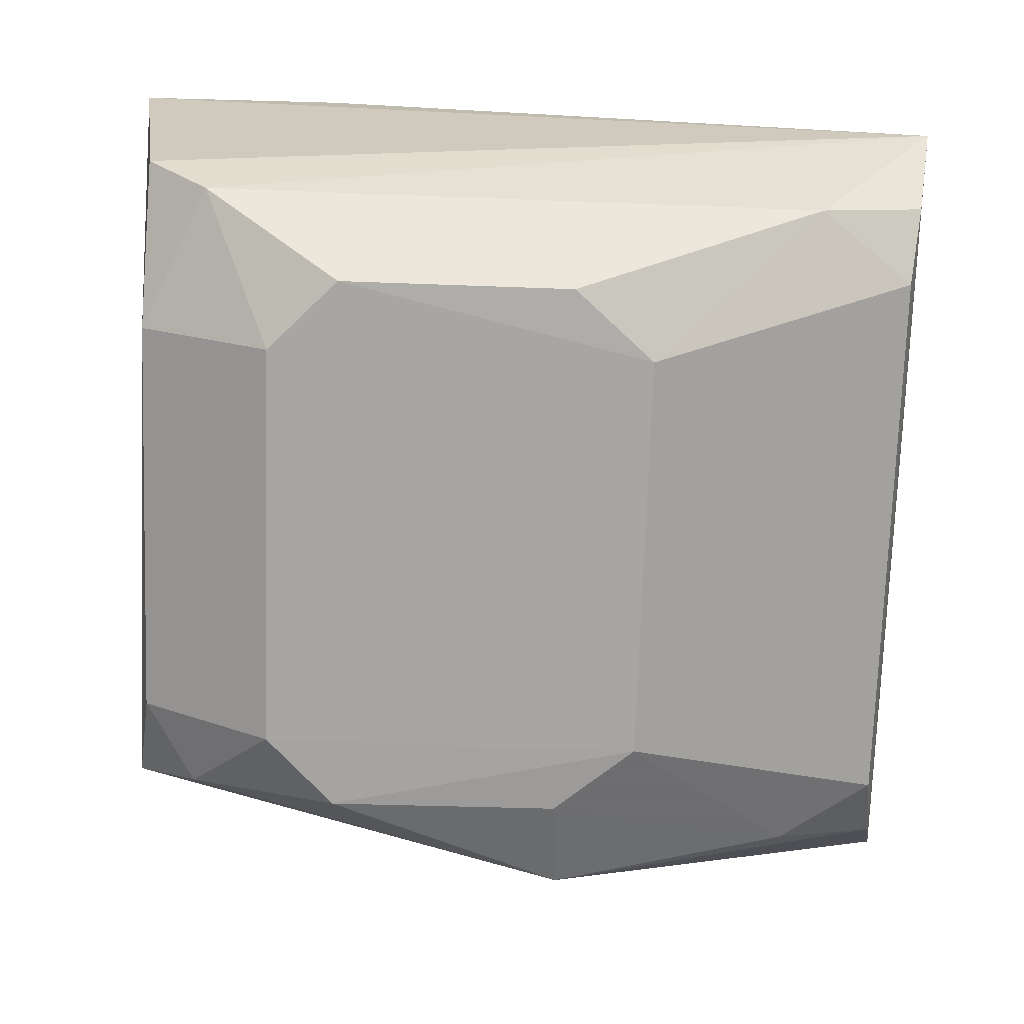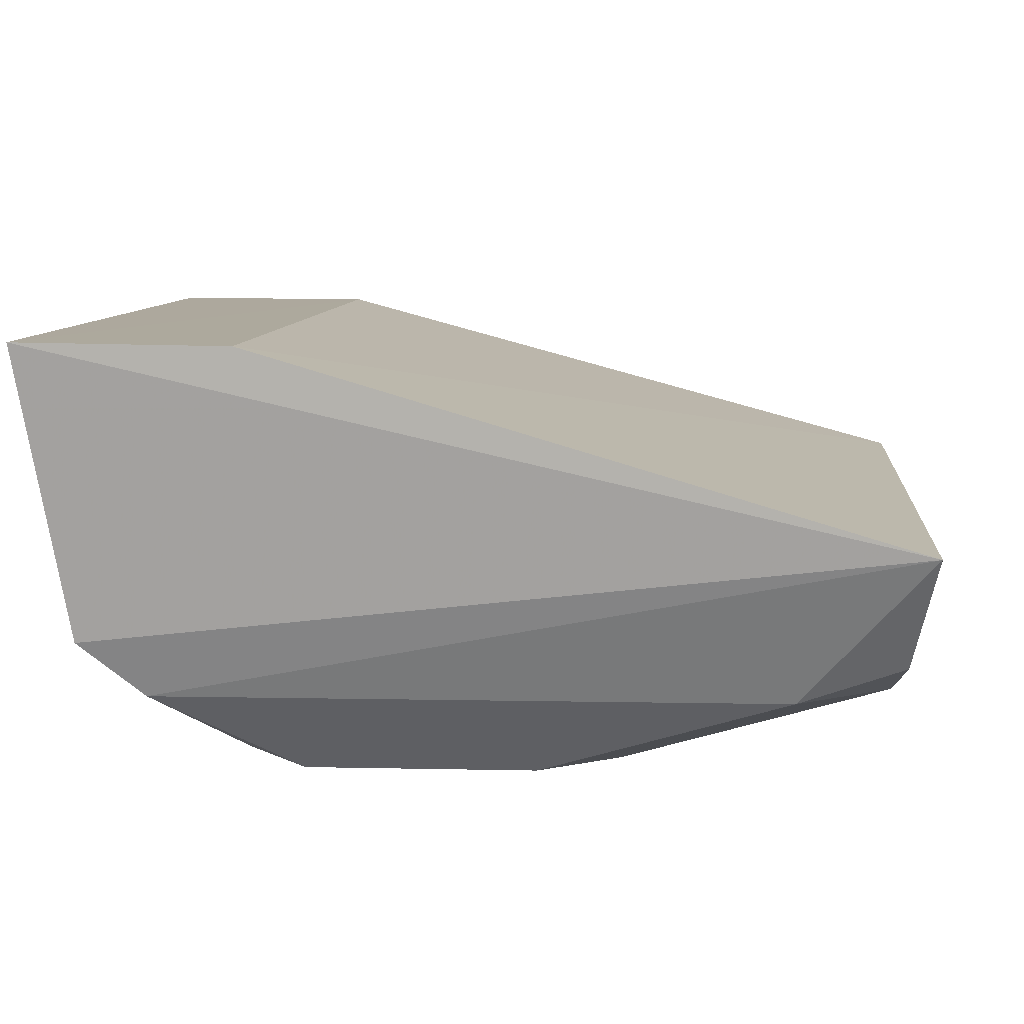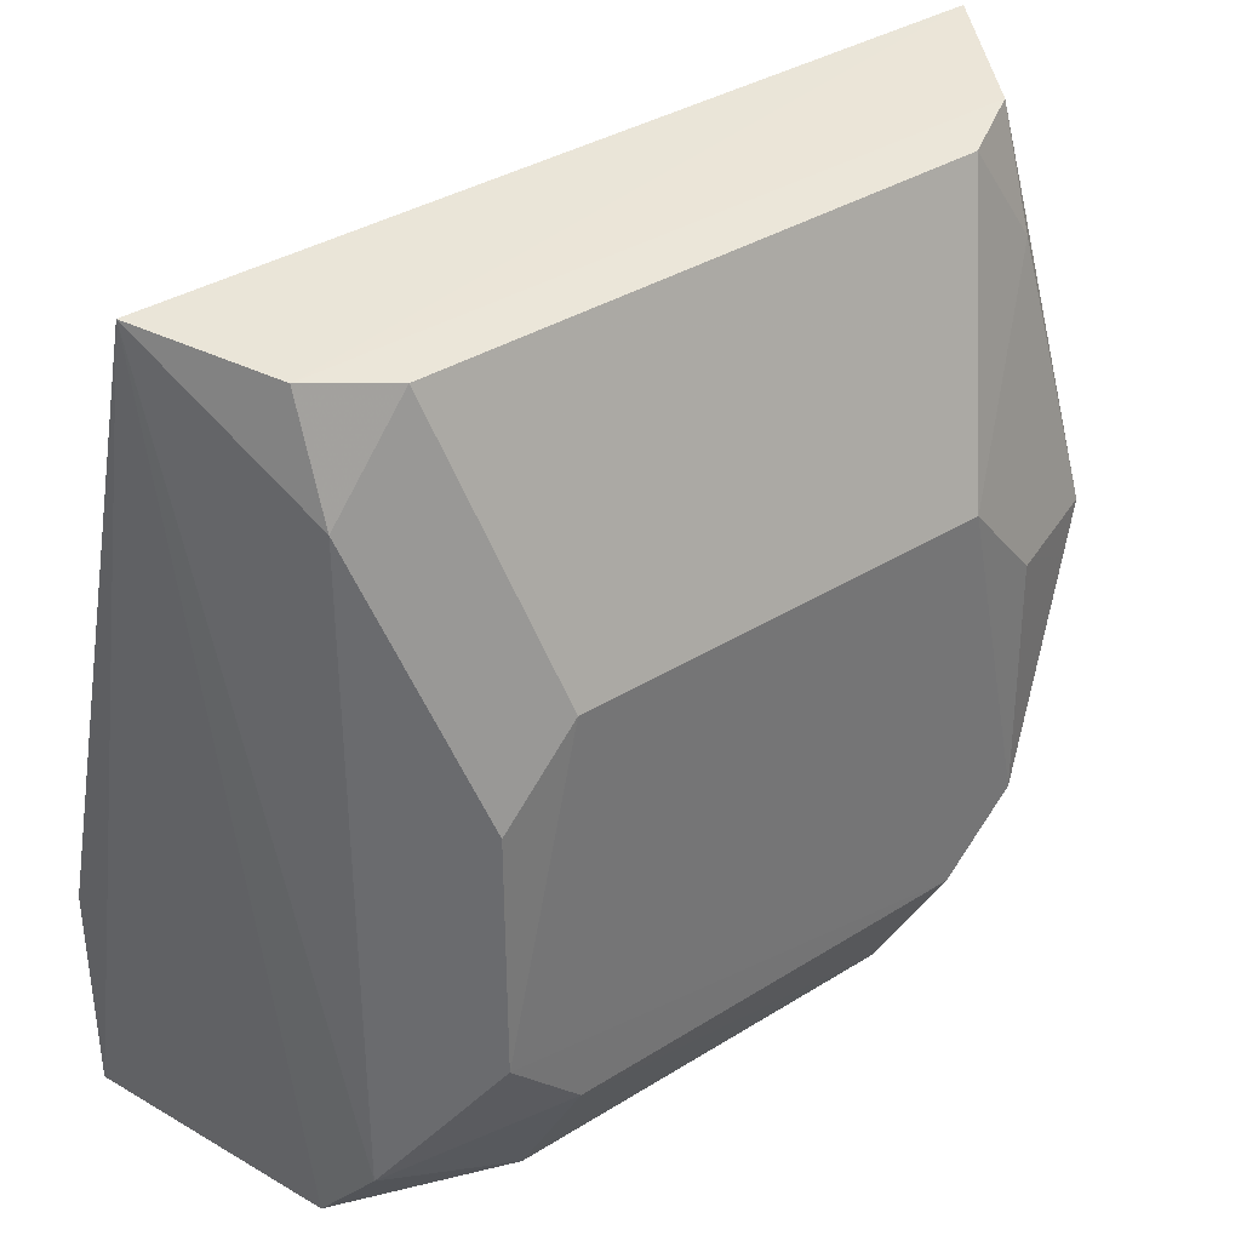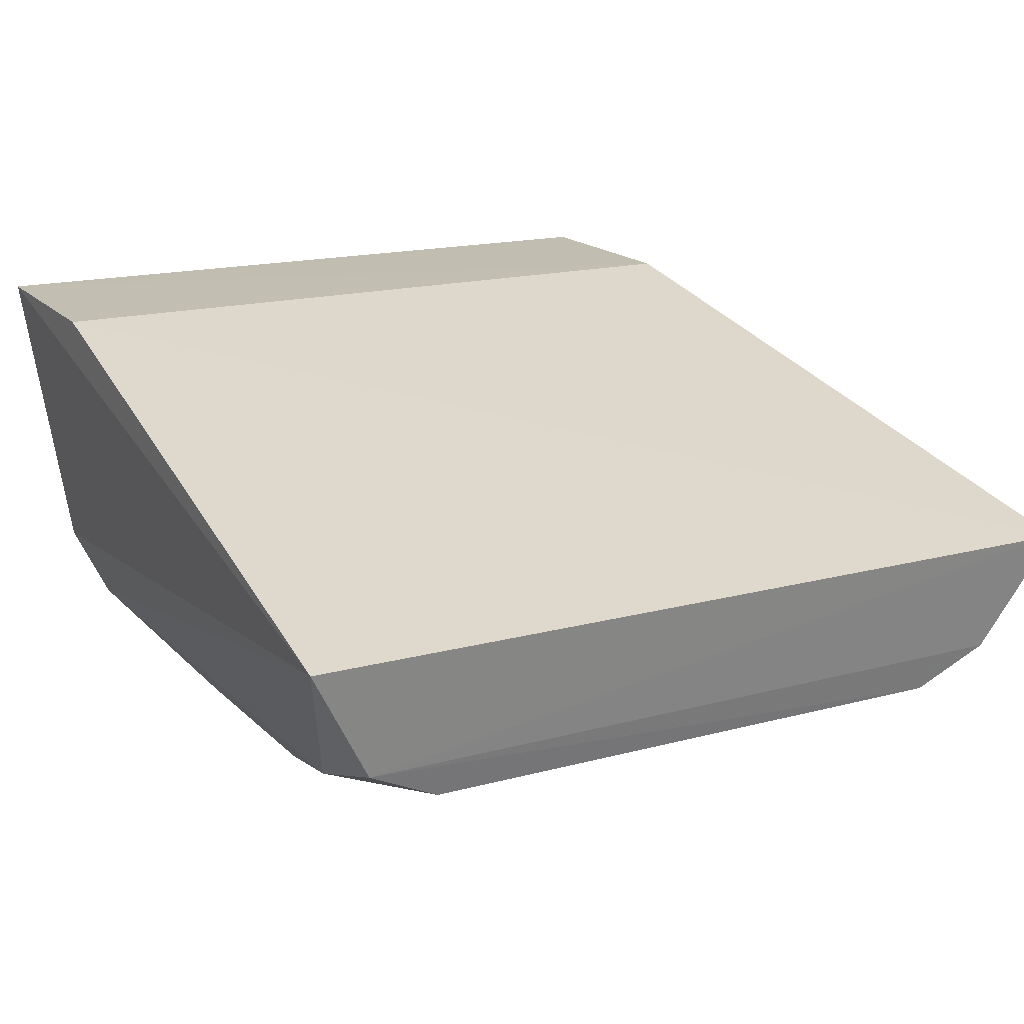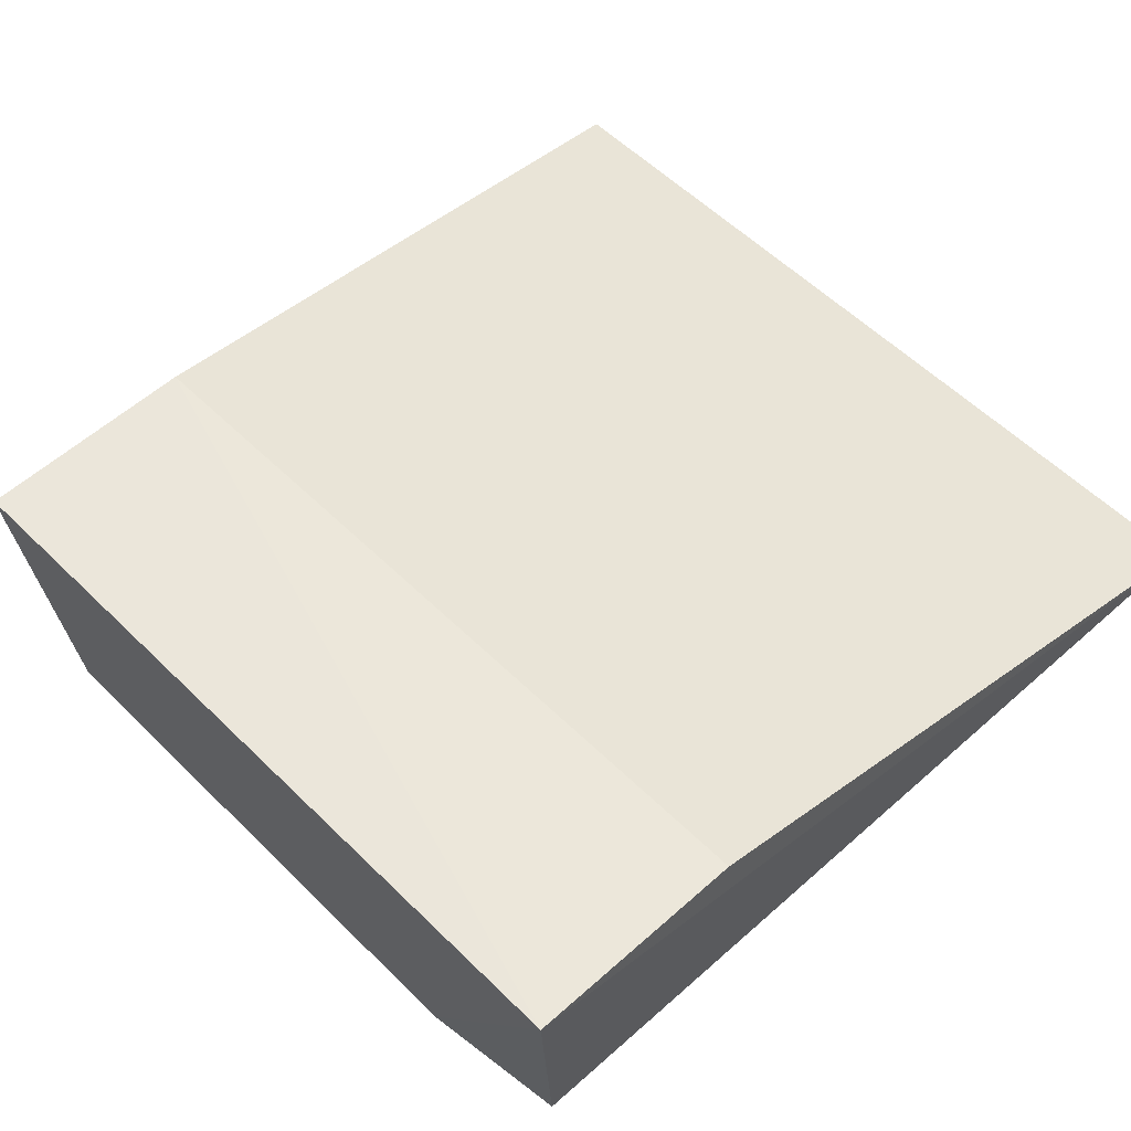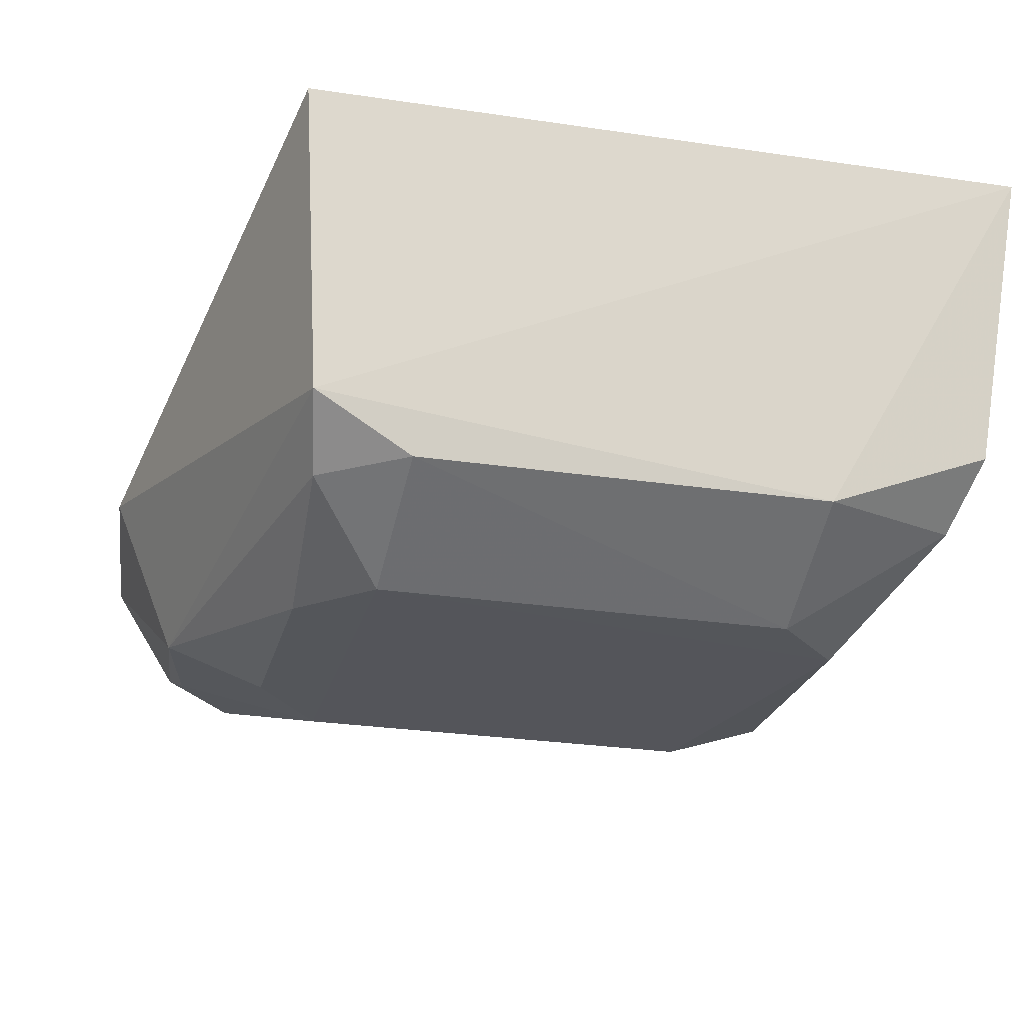
<metadata>
{"format":"obj","ext":"obj","renderer":"f3d","projection":"perspective","resolution":1024,"background":"white","views":[{"elev":-74.3,"azim":-91.9,"up":"+Y"},{"elev":8.8,"azim":-84.5,"up":"+Y"},{"elev":35.5,"azim":-39.5,"up":"+Z"},{"elev":16.8,"azim":-28.0,"up":"+Y"},{"elev":55.1,"azim":-133.9,"up":"+Y"},{"elev":-24.8,"azim":166.3,"up":"+Y"}]}
</metadata>
<code>
v 0.03551 -0.1414 -0.4056
v 0.0742 -0.1073 -0.4169
v -0.06794 -0.1007 -0.3557
v -0.06728 -0.06932 -0.4642
v 0.05044 -0.1198 -0.4946
v 0.06941 -0.09983 -0.356
v -0.04539 -0.1417 -0.458
v 0.06368 -0.1342 -0.4181
v 0.05401 -0.06915 -0.5
v -0.04523 -0.126 -0.3612
v -0.06098 -0.1178 -0.4923
v 0.03547 -0.1412 -0.4695
v 0.04704 -0.1254 -0.3614
v 0.0541 -0.06926 -0.4646
v -0.03355 -0.1418 -0.4055
v -0.05744 -0.126 -0.3769
v -0.067 -0.069 -0.4999
v 0.0472 -0.141 -0.4579
v -0.03388 -0.1284 -0.4922
v 0.05844 -0.1191 -0.3597
v 0.05746 -0.1261 -0.3772
v -0.05737 -0.12 -0.3594
v -0.04526 -0.1413 -0.419
v -0.05794 -0.127 -0.4815
v 0.04706 -0.1406 -0.4191
v 0.0484 -0.1292 -0.4837
v -0.0335 -0.1415 -0.4696
v 0.03439 -0.1283 -0.4922
f 6 4 3
f 8 5 2
f 8 2 6
f 9 2 5
f 12 1 7
f 13 10 1
f 14 6 2
f 14 2 9
f 14 4 6
f 15 7 1
f 15 1 10
f 16 15 10
f 17 11 3
f 17 3 4
f 17 9 5
f 17 14 9
f 17 4 14
f 18 1 12
f 19 17 5
f 19 11 17
f 20 8 6
f 21 13 1
f 21 20 13
f 21 8 20
f 22 16 10
f 22 3 16
f 22 10 13
f 22 13 20
f 22 20 6
f 22 6 3
f 23 7 15
f 23 15 16
f 24 23 16
f 24 7 23
f 24 11 19
f 24 16 3
f 24 3 11
f 25 18 8
f 25 1 18
f 25 21 1
f 25 8 21
f 26 18 12
f 26 5 8
f 26 8 18
f 27 12 7
f 27 24 19
f 27 7 24
f 28 19 5
f 28 5 26
f 28 26 12
f 28 27 19
f 28 12 27

</code>
